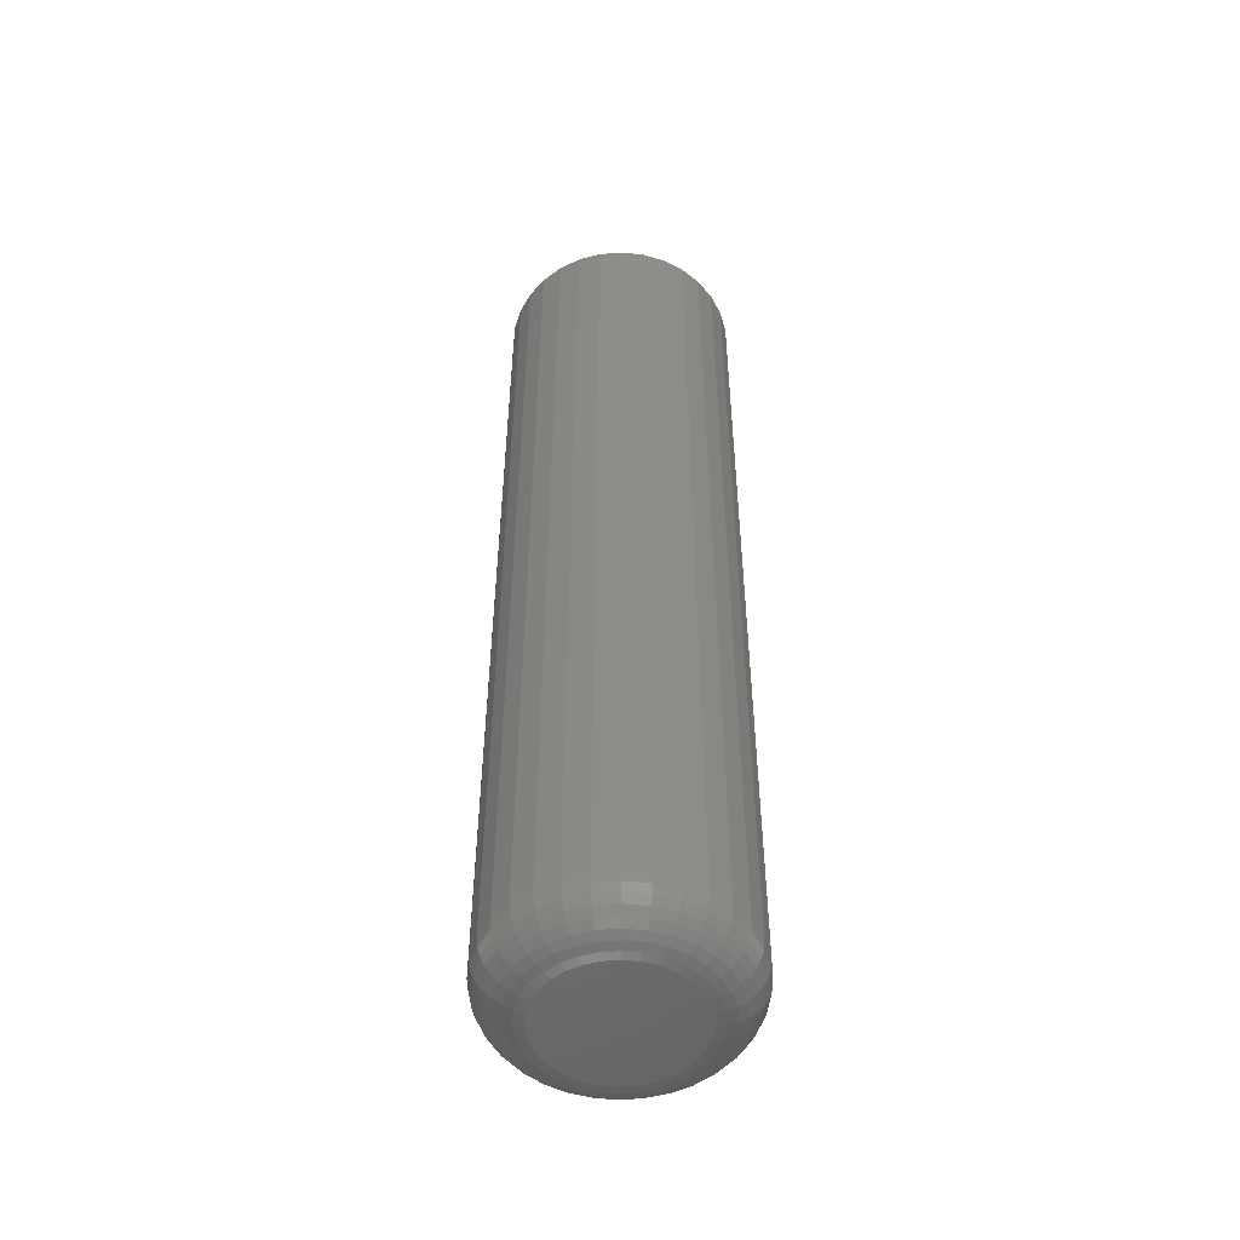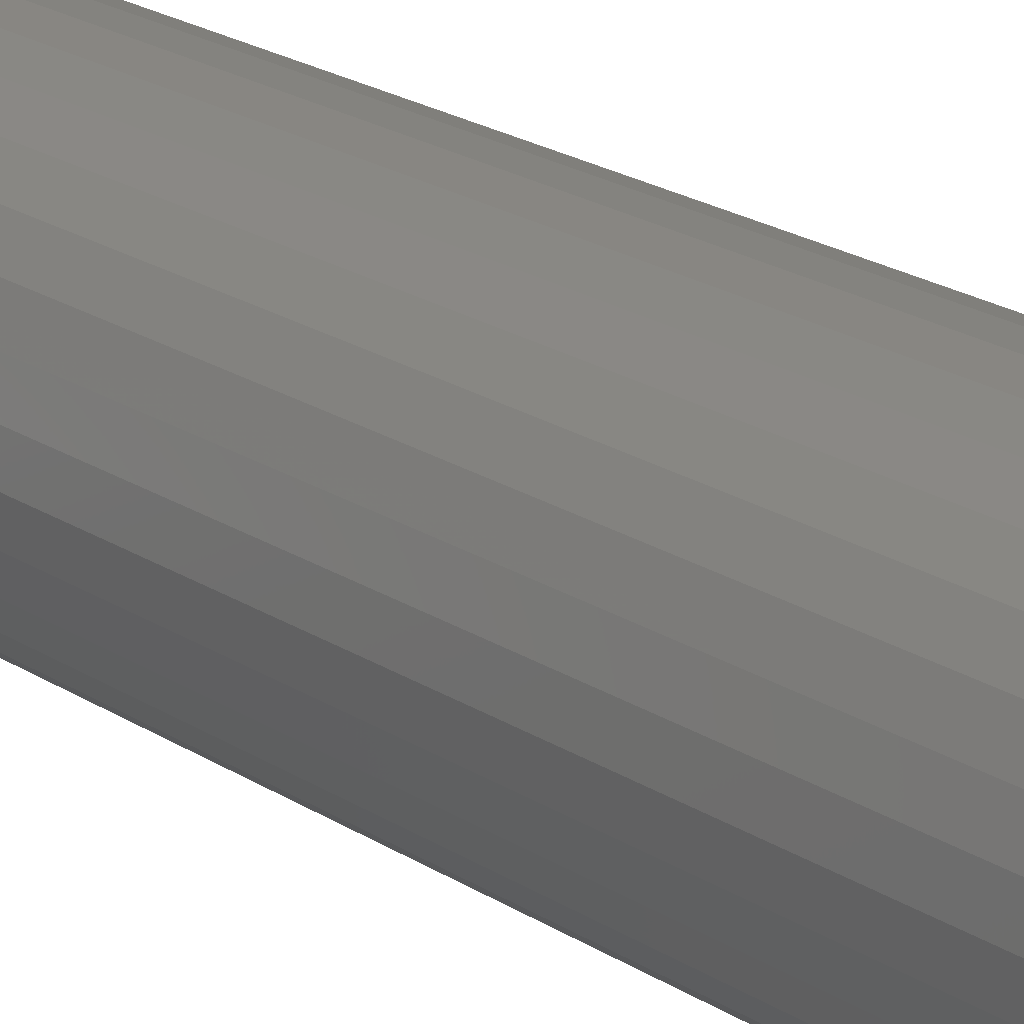
<metadata>
{"format":"stl","ext":"stl","renderer":"f3d","projection":"perspective","resolution":1024,"background":"white","views":[{"elev":-51.2,"azim":-169.4,"up":"+Y"},{"elev":21.0,"azim":139.3,"up":"+Z"}]}
</metadata>
<code>
# stl→obj: 353 verts, 702 faces
v 0.1835 0.7422 -6.671e-17
v 0.1835 -0.6797 -2.28e-16
v 0.18 0.7422 -0.03542
v 0.18 -0.6797 -0.03542
v 0.1696 0.7422 -0.06949
v 0.1696 -0.6797 -0.06949
v 0.1529 0.7422 -0.1009
v 0.1529 -0.6797 -0.1009
v 0.1303 0.7422 -0.1284
v 0.1303 -0.6797 -0.1284
v 0.1028 0.7422 -0.151
v 0.1028 -0.6797 -0.151
v 0.07138 0.7422 -0.1678
v 0.07138 -0.6797 -0.1678
v 0.03732 0.7422 -0.1781
v 0.03732 -0.6797 -0.1781
v 0.001891 0.7422 -0.1816
v 0.001891 -0.6797 -0.1816
v -0.03353 0.7422 -0.1781
v -0.03353 -0.6797 -0.1781
v -0.0676 0.7422 -0.1678
v -0.0676 -0.6797 -0.1678
v -0.09899 0.7422 -0.151
v -0.09899 -0.6797 -0.151
v -0.1265 0.7422 -0.1284
v -0.1265 -0.6797 -0.1284
v -0.1491 0.7422 -0.1009
v -0.1491 -0.6797 -0.1009
v -0.1659 0.7422 -0.06949
v -0.1659 -0.6797 -0.06949
v -0.1762 0.7422 -0.03542
v -0.1762 -0.6797 -0.03542
v -0.1797 0.7422 2.224e-17
v -0.1797 -0.6797 2.224e-17
v -0.1762 0.7422 0.03542
v -0.1762 -0.6797 0.03542
v -0.1659 0.7422 0.06949
v -0.1659 -0.6797 0.06949
v -0.1491 0.7422 0.1009
v -0.1491 -0.6797 0.1009
v -0.1265 0.7422 0.1284
v -0.1265 -0.6797 0.1284
v -0.09899 0.7422 0.151
v -0.09899 -0.6797 0.151
v -0.0676 0.7422 0.1678
v -0.0676 -0.6797 0.1678
v -0.03353 0.7422 0.1781
v -0.03353 -0.6797 0.1781
v 0.001891 0.7422 0.1816
v 0.001891 -0.6797 0.1816
v 0.03732 0.7422 0.1781
v 0.03732 -0.6797 0.1781
v 0.07138 0.7422 0.1678
v 0.07138 -0.6797 0.1678
v 0.1028 0.7422 0.151
v 0.1028 -0.6797 0.151
v 0.1303 0.7422 0.1284
v 0.1303 -0.6797 0.1284
v 0.1529 0.7422 0.1009
v 0.1529 -0.6797 0.1009
v 0.1696 0.7422 0.06949
v 0.1696 -0.6797 0.06949
v 0.18 0.7422 0.03542
v 0.18 -0.6797 0.03542
v -0.02642 0.75 0.0995
v -0.007654 0.75 0.103
v 0.01144 0.75 0.103
v 0.0302 0.75 0.0995
v -0.04422 0.75 0.09261
v 0.048 0.75 0.09261
v -0.06045 0.75 0.08256
v 0.06424 0.75 0.08256
v 0.04148 0.75 -0.09558
v -0.0377 0.75 -0.09558
v 0.05937 0.75 -0.08602
v -0.01829 0.75 -0.1015
v 0.02207 0.75 -0.1015
v 0.001891 0.75 -0.1035
v -0.05558 0.75 -0.08602
v -0.07126 0.75 -0.07315
v 0.07504 0.75 -0.07315
v -0.08413 0.75 -0.05748
v 0.08791 0.75 -0.05748
v -0.09369 0.75 -0.03959
v 0.09747 0.75 -0.03959
v -0.09957 0.75 -0.02018
v 0.1034 0.75 -0.02018
v -0.1016 0.75 -3.615e-07
v 0.1053 0.75 -7.622e-17
v -0.0998 0.75 0.01901
v 0.1036 0.75 0.01901
v -0.09458 0.75 0.03737
v 0.09836 0.75 0.03737
v -0.08607 0.75 0.05446
v 0.08985 0.75 0.05446
v -0.07456 0.75 0.0697
v 0.07834 0.75 0.0697
v -0.01982 -0.75 0.1091
v 0.0236 -0.75 0.1091
v 0.001891 -0.75 0.1113
v -0.04069 -0.75 0.1028
v 0.04447 -0.75 0.1028
v -0.05992 -0.75 0.09251
v 0.06371 -0.75 0.09251
v 0.06371 -0.75 -0.09251
v -0.04069 -0.75 -0.1028
v 0.04447 -0.75 -0.1028
v -0.01982 -0.75 -0.1091
v 0.0236 -0.75 -0.1091
v 0.001891 -0.75 -0.1113
v 0.08057 -0.75 0.07868
v -0.07679 -0.75 0.07868
v 0.09441 -0.75 0.06182
v -0.09062 -0.75 0.06182
v 0.1047 -0.75 0.04258
v -0.1009 -0.75 0.04258
v 0.111 -0.75 0.02171
v -0.1072 -0.75 0.02171
v 0.1132 -0.75 6.331e-17
v -0.1094 -0.75 -7.983e-17
v 0.111 -0.75 -0.02171
v -0.1072 -0.75 -0.02171
v 0.1047 -0.75 -0.04258
v -0.1009 -0.75 -0.04258
v 0.09441 -0.75 -0.06182
v -0.09062 -0.75 -0.06182
v 0.08057 -0.75 -0.07868
v -0.07679 -0.75 -0.07868
v -0.05992 -0.75 -0.09251
v 0.1269 -0.7486 -2.082e-17
v 0.1245 -0.7486 -0.02438
v 0.1401 -0.7446 -2.082e-17
v 0.1374 -0.7446 -0.02696
v 0.1522 -0.7382 -2.776e-17
v 0.1493 -0.7382 -0.02933
v 0.1629 -0.7294 -1.388e-17
v 0.1598 -0.7294 -0.03141
v 0.1716 -0.7188 -2.776e-17
v 0.1684 -0.7188 -0.03311
v 0.1781 -0.7066 -2.776e-17
v 0.1747 -0.7066 -0.03438
v 0.1821 -0.6934 -1.388e-17
v 0.1787 -0.6934 -0.03516
v -0.1207 -0.7486 -0.02438
v -0.1231 -0.7486 5.551e-17
v -0.1336 -0.7446 -0.02696
v -0.1363 -0.7446 5.551e-17
v -0.1456 -0.7382 -0.02933
v -0.1484 -0.7382 5.551e-17
v -0.156 -0.7294 -0.03141
v -0.1591 -0.7294 6.939e-17
v -0.1646 -0.7188 -0.03311
v -0.1678 -0.7188 6.939e-17
v -0.1709 -0.7066 -0.03438
v -0.1743 -0.7066 6.939e-17
v -0.1749 -0.6934 -0.03516
v -0.1783 -0.6934 8.327e-17
v -0.1136 -0.7486 -0.04783
v -0.1258 -0.7446 -0.05288
v -0.137 -0.7382 -0.05753
v -0.1468 -0.7294 -0.06161
v -0.1549 -0.7188 -0.06495
v -0.1609 -0.7066 -0.06744
v -0.1646 -0.6934 -0.06897
v -0.102 -0.7486 -0.06944
v -0.113 -0.7446 -0.07677
v -0.1231 -0.7382 -0.08352
v -0.132 -0.7294 -0.08944
v -0.1392 -0.7188 -0.0943
v -0.1446 -0.7066 -0.09791
v -0.148 -0.6934 -0.1001
v -0.08649 -0.7486 -0.08838
v -0.09581 -0.7446 -0.0977
v -0.1044 -0.7382 -0.1063
v -0.1119 -0.7294 -0.1138
v -0.1181 -0.7188 -0.12
v -0.1227 -0.7066 -0.1246
v -0.1255 -0.6934 -0.1274
v -0.06755 -0.7486 -0.1039
v -0.07487 -0.7446 -0.1149
v -0.08163 -0.7382 -0.125
v -0.08755 -0.7294 -0.1339
v -0.09241 -0.7188 -0.1411
v -0.09601 -0.7066 -0.1465
v -0.09824 -0.6934 -0.1499
v -0.04594 -0.7486 -0.1155
v -0.05099 -0.7446 -0.1277
v -0.05564 -0.7382 -0.1389
v -0.05971 -0.7294 -0.1487
v -0.06306 -0.7188 -0.1568
v -0.06555 -0.7066 -0.1628
v -0.06708 -0.6934 -0.1665
v -0.02249 -0.7486 -0.1226
v -0.02506 -0.7446 -0.1355
v -0.02744 -0.7382 -0.1474
v -0.02952 -0.7294 -0.1579
v -0.03122 -0.7188 -0.1665
v -0.03249 -0.7066 -0.1728
v -0.03327 -0.6934 -0.1768
v 0.001891 -0.7486 -0.125
v 0.001891 -0.7446 -0.1382
v 0.001891 -0.7382 -0.1503
v 0.001891 -0.7294 -0.161
v 0.001891 -0.7188 -0.1697
v 0.001891 -0.7066 -0.1762
v 0.001891 -0.6934 -0.1802
v 0.02627 -0.7486 -0.1226
v 0.02885 -0.7446 -0.1355
v 0.03122 -0.7382 -0.1474
v 0.0333 -0.7294 -0.1579
v 0.035 -0.7188 -0.1665
v 0.03627 -0.7066 -0.1728
v 0.03705 -0.6934 -0.1768
v 0.04972 -0.7486 -0.1155
v 0.05477 -0.7446 -0.1277
v 0.05942 -0.7382 -0.1389
v 0.0635 -0.7294 -0.1487
v 0.06684 -0.7188 -0.1568
v 0.06933 -0.7066 -0.1628
v 0.07086 -0.6934 -0.1665
v 0.07133 -0.7486 -0.1039
v 0.07866 -0.7446 -0.1149
v 0.08541 -0.7382 -0.125
v 0.09133 -0.7294 -0.1339
v 0.09619 -0.7188 -0.1411
v 0.0998 -0.7066 -0.1465
v 0.102 -0.6934 -0.1499
v 0.09027 -0.7486 -0.08838
v 0.0996 -0.7446 -0.0977
v 0.1082 -0.7382 -0.1063
v 0.1157 -0.7294 -0.1138
v 0.1219 -0.7188 -0.12
v 0.1265 -0.7066 -0.1246
v 0.1293 -0.6934 -0.1274
v 0.1058 -0.7486 -0.06944
v 0.1168 -0.7446 -0.07677
v 0.1269 -0.7382 -0.08352
v 0.1357 -0.7294 -0.08944
v 0.143 -0.7188 -0.0943
v 0.1484 -0.7066 -0.09791
v 0.1517 -0.6934 -0.1001
v 0.1174 -0.7486 -0.04783
v 0.1295 -0.7446 -0.05288
v 0.1408 -0.7382 -0.05753
v 0.1506 -0.7294 -0.06161
v 0.1587 -0.7188 -0.06495
v 0.1647 -0.7066 -0.06744
v 0.1684 -0.6934 -0.06897
v -0.1207 -0.7486 0.02438
v -0.1336 -0.7446 0.02696
v -0.1456 -0.7382 0.02933
v -0.156 -0.7294 0.03141
v -0.1646 -0.7188 0.03311
v -0.1709 -0.7066 0.03438
v -0.1749 -0.6934 0.03516
v 0.1245 -0.7486 0.02438
v 0.1374 -0.7446 0.02696
v 0.1493 -0.7382 0.02933
v 0.1598 -0.7294 0.03141
v 0.1684 -0.7188 0.03311
v 0.1747 -0.7066 0.03438
v 0.1787 -0.6934 0.03516
v 0.1174 -0.7486 0.04783
v 0.1295 -0.7446 0.05288
v 0.1408 -0.7382 0.05753
v 0.1506 -0.7294 0.06161
v 0.1587 -0.7188 0.06495
v 0.1647 -0.7066 0.06744
v 0.1684 -0.6934 0.06897
v 0.1058 -0.7486 0.06944
v 0.1168 -0.7446 0.07677
v 0.1269 -0.7382 0.08352
v 0.1357 -0.7294 0.08944
v 0.143 -0.7188 0.0943
v 0.1484 -0.7066 0.09791
v 0.1517 -0.6934 0.1001
v 0.09027 -0.7486 0.08838
v 0.0996 -0.7446 0.0977
v 0.1082 -0.7382 0.1063
v 0.1157 -0.7294 0.1138
v 0.1219 -0.7188 0.12
v 0.1265 -0.7066 0.1246
v 0.1293 -0.6934 0.1274
v 0.07133 -0.7486 0.1039
v 0.07866 -0.7446 0.1149
v 0.08541 -0.7382 0.125
v 0.09133 -0.7294 0.1339
v 0.09619 -0.7188 0.1411
v 0.0998 -0.7066 0.1465
v 0.102 -0.6934 0.1499
v 0.04972 -0.7486 0.1155
v 0.05477 -0.7446 0.1277
v 0.05942 -0.7382 0.1389
v 0.0635 -0.7294 0.1487
v 0.06684 -0.7188 0.1568
v 0.06933 -0.7066 0.1628
v 0.07086 -0.6934 0.1665
v 0.02627 -0.7486 0.1226
v 0.02885 -0.7446 0.1355
v 0.03122 -0.7382 0.1474
v 0.0333 -0.7294 0.1579
v 0.035 -0.7188 0.1665
v 0.03627 -0.7066 0.1728
v 0.03705 -0.6934 0.1768
v 0.001891 -0.7486 0.125
v 0.001891 -0.7446 0.1382
v 0.001891 -0.7382 0.1503
v 0.001891 -0.7294 0.161
v 0.001891 -0.7188 0.1697
v 0.001891 -0.7066 0.1762
v 0.001891 -0.6934 0.1802
v -0.02249 -0.7486 0.1226
v -0.02506 -0.7446 0.1355
v -0.02744 -0.7382 0.1474
v -0.02952 -0.7294 0.1579
v -0.03122 -0.7188 0.1665
v -0.03249 -0.7066 0.1728
v -0.03327 -0.6934 0.1768
v -0.04594 -0.7486 0.1155
v -0.05099 -0.7446 0.1277
v -0.05564 -0.7382 0.1389
v -0.05971 -0.7294 0.1487
v -0.06306 -0.7188 0.1568
v -0.06555 -0.7066 0.1628
v -0.06708 -0.6934 0.1665
v -0.06755 -0.7486 0.1039
v -0.07487 -0.7446 0.1149
v -0.08163 -0.7382 0.125
v -0.08755 -0.7294 0.1339
v -0.09241 -0.7188 0.1411
v -0.09601 -0.7066 0.1465
v -0.09824 -0.6934 0.1499
v -0.08649 -0.7486 0.08838
v -0.09581 -0.7446 0.0977
v -0.1044 -0.7382 0.1063
v -0.1119 -0.7294 0.1138
v -0.1181 -0.7188 0.12
v -0.1227 -0.7066 0.1246
v -0.1255 -0.6934 0.1274
v -0.102 -0.7486 0.06944
v -0.113 -0.7446 0.07677
v -0.1231 -0.7382 0.08352
v -0.132 -0.7294 0.08944
v -0.1392 -0.7188 0.0943
v -0.1446 -0.7066 0.09791
v -0.148 -0.6934 0.1001
v -0.1136 -0.7486 0.04783
v -0.1258 -0.7446 0.05288
v -0.137 -0.7382 0.05753
v -0.1468 -0.7294 0.06161
v -0.1549 -0.7188 0.06495
v -0.1609 -0.7066 0.06744
v -0.1646 -0.6934 0.06897
f 1 2 3
f 3 2 4
f 3 4 5
f 5 4 6
f 5 6 7
f 7 6 8
f 7 8 9
f 9 8 10
f 9 10 11
f 11 10 12
f 11 12 13
f 13 12 14
f 13 14 15
f 15 14 16
f 15 16 17
f 17 16 18
f 17 18 19
f 19 18 20
f 19 20 21
f 21 20 22
f 21 22 23
f 23 22 24
f 23 24 25
f 25 24 26
f 25 26 27
f 27 26 28
f 27 28 29
f 29 28 30
f 29 30 31
f 31 30 32
f 31 32 33
f 33 32 34
f 33 34 35
f 35 34 36
f 35 36 37
f 37 36 38
f 37 38 39
f 39 38 40
f 39 40 41
f 41 40 42
f 41 42 43
f 43 42 44
f 43 44 45
f 45 44 46
f 45 46 47
f 47 46 48
f 47 48 49
f 49 48 50
f 49 50 51
f 51 50 52
f 51 52 53
f 53 52 54
f 53 54 55
f 55 54 56
f 55 56 57
f 57 56 58
f 57 58 59
f 59 58 60
f 59 60 61
f 61 60 62
f 61 62 63
f 63 62 64
f 63 64 1
f 1 64 2
f 65 66 67
f 68 65 67
f 69 65 68
f 70 69 68
f 71 69 70
f 72 71 70
f 73 74 75
f 76 74 73
f 77 76 73
f 78 76 77
f 74 79 75
f 75 79 80
f 75 80 81
f 81 80 82
f 81 82 83
f 83 82 84
f 83 84 85
f 85 84 86
f 85 86 87
f 87 86 88
f 87 88 89
f 89 88 90
f 89 90 91
f 91 90 92
f 91 92 93
f 93 92 94
f 93 94 95
f 95 94 96
f 95 96 97
f 97 96 71
f 97 71 72
f 80 21 23
f 82 27 84
f 86 84 27
f 76 15 17
f 74 21 79
f 21 80 79
f 73 9 11
f 77 15 78
f 15 76 78
f 83 3 5
f 81 9 75
f 9 73 75
f 1 3 83
f 1 83 85
f 1 85 87
f 1 87 89
f 88 86 27
f 88 27 29
f 88 29 31
f 88 31 33
f 27 82 25
f 25 82 80
f 25 80 23
f 21 74 19
f 19 74 76
f 19 76 17
f 15 77 13
f 13 77 73
f 13 73 11
f 9 81 7
f 7 81 83
f 7 83 5
f 97 53 55
f 97 55 57
f 68 47 49
f 68 49 51
f 51 53 68
f 68 53 70
f 72 70 53
f 53 97 72
f 69 41 43
f 43 45 69
f 69 45 65
f 45 47 65
f 65 47 66
f 67 66 47
f 47 68 67
f 94 35 37
f 96 41 71
f 41 69 71
f 59 89 91
f 59 91 93
f 59 93 95
f 59 95 97
f 59 97 57
f 33 35 94
f 33 94 92
f 33 92 90
f 33 90 88
f 89 59 61
f 89 61 63
f 89 63 1
f 41 96 39
f 39 96 94
f 39 94 37
f 98 99 100
f 99 98 101
f 99 101 102
f 102 101 103
f 102 103 104
f 105 106 107
f 107 106 108
f 107 108 109
f 109 108 110
f 104 103 111
f 111 103 112
f 111 112 113
f 113 112 114
f 113 114 115
f 115 114 116
f 115 116 117
f 117 116 118
f 117 118 119
f 119 118 120
f 119 120 121
f 121 120 122
f 121 122 123
f 123 122 124
f 123 124 125
f 125 124 126
f 125 126 127
f 127 126 128
f 127 128 105
f 105 128 129
f 105 129 106
f 119 121 130
f 130 121 131
f 130 131 132
f 132 131 133
f 132 133 134
f 134 133 135
f 134 135 136
f 136 135 137
f 136 137 138
f 138 137 139
f 138 139 140
f 140 139 141
f 140 141 142
f 142 141 143
f 142 143 2
f 2 143 4
f 122 120 144
f 144 120 145
f 144 145 146
f 146 145 147
f 146 147 148
f 148 147 149
f 148 149 150
f 150 149 151
f 150 151 152
f 152 151 153
f 152 153 154
f 154 153 155
f 154 155 156
f 156 155 157
f 156 157 32
f 32 157 34
f 124 122 158
f 158 122 144
f 158 144 159
f 159 144 146
f 159 146 160
f 160 146 148
f 160 148 161
f 161 148 150
f 161 150 162
f 162 150 152
f 162 152 163
f 163 152 154
f 163 154 164
f 164 154 156
f 164 156 30
f 30 156 32
f 126 124 165
f 165 124 158
f 165 158 166
f 166 158 159
f 166 159 167
f 167 159 160
f 167 160 168
f 168 160 161
f 168 161 169
f 169 161 162
f 169 162 170
f 170 162 163
f 170 163 171
f 171 163 164
f 171 164 28
f 28 164 30
f 128 126 172
f 172 126 165
f 172 165 173
f 173 165 166
f 173 166 174
f 174 166 167
f 174 167 175
f 175 167 168
f 175 168 176
f 176 168 169
f 176 169 177
f 177 169 170
f 177 170 178
f 178 170 171
f 178 171 26
f 26 171 28
f 129 128 179
f 179 128 172
f 179 172 180
f 180 172 173
f 180 173 181
f 181 173 174
f 181 174 182
f 182 174 175
f 182 175 183
f 183 175 176
f 183 176 184
f 184 176 177
f 184 177 185
f 185 177 178
f 185 178 24
f 24 178 26
f 106 129 186
f 186 129 179
f 186 179 187
f 187 179 180
f 187 180 188
f 188 180 181
f 188 181 189
f 189 181 182
f 189 182 190
f 190 182 183
f 190 183 191
f 191 183 184
f 191 184 192
f 192 184 185
f 192 185 22
f 22 185 24
f 108 106 193
f 193 106 186
f 193 186 194
f 194 186 187
f 194 187 195
f 195 187 188
f 195 188 196
f 196 188 189
f 196 189 197
f 197 189 190
f 197 190 198
f 198 190 191
f 198 191 199
f 199 191 192
f 199 192 20
f 20 192 22
f 110 108 200
f 200 108 193
f 200 193 201
f 201 193 194
f 201 194 202
f 202 194 195
f 202 195 203
f 203 195 196
f 203 196 204
f 204 196 197
f 204 197 205
f 205 197 198
f 205 198 206
f 206 198 199
f 206 199 18
f 18 199 20
f 109 110 207
f 207 110 200
f 207 200 208
f 208 200 201
f 208 201 209
f 209 201 202
f 209 202 210
f 210 202 203
f 210 203 211
f 211 203 204
f 211 204 212
f 212 204 205
f 212 205 213
f 213 205 206
f 213 206 16
f 16 206 18
f 107 109 214
f 214 109 207
f 214 207 215
f 215 207 208
f 215 208 216
f 216 208 209
f 216 209 217
f 217 209 210
f 217 210 218
f 218 210 211
f 218 211 219
f 219 211 212
f 219 212 220
f 220 212 213
f 220 213 14
f 14 213 16
f 105 107 221
f 221 107 214
f 221 214 222
f 222 214 215
f 222 215 223
f 223 215 216
f 223 216 224
f 224 216 217
f 224 217 225
f 225 217 218
f 225 218 226
f 226 218 219
f 226 219 227
f 227 219 220
f 227 220 12
f 12 220 14
f 127 105 228
f 228 105 221
f 228 221 229
f 229 221 222
f 229 222 230
f 230 222 223
f 230 223 231
f 231 223 224
f 231 224 232
f 232 224 225
f 232 225 233
f 233 225 226
f 233 226 234
f 234 226 227
f 234 227 10
f 10 227 12
f 125 127 235
f 235 127 228
f 235 228 236
f 236 228 229
f 236 229 237
f 237 229 230
f 237 230 238
f 238 230 231
f 238 231 239
f 239 231 232
f 239 232 240
f 240 232 233
f 240 233 241
f 241 233 234
f 241 234 8
f 8 234 10
f 123 125 242
f 242 125 235
f 242 235 243
f 243 235 236
f 243 236 244
f 244 236 237
f 244 237 245
f 245 237 238
f 245 238 246
f 246 238 239
f 246 239 247
f 247 239 240
f 247 240 248
f 248 240 241
f 248 241 6
f 6 241 8
f 121 123 131
f 131 123 242
f 131 242 133
f 133 242 243
f 133 243 135
f 135 243 244
f 135 244 137
f 137 244 245
f 137 245 139
f 139 245 246
f 139 246 141
f 141 246 247
f 141 247 143
f 143 247 248
f 143 248 4
f 4 248 6
f 120 118 145
f 145 118 249
f 145 249 147
f 147 249 250
f 147 250 149
f 149 250 251
f 149 251 151
f 151 251 252
f 151 252 153
f 153 252 253
f 153 253 155
f 155 253 254
f 155 254 157
f 157 254 255
f 157 255 34
f 34 255 36
f 117 119 256
f 256 119 130
f 256 130 257
f 257 130 132
f 257 132 258
f 258 132 134
f 258 134 259
f 259 134 136
f 259 136 260
f 260 136 138
f 260 138 261
f 261 138 140
f 261 140 262
f 262 140 142
f 262 142 64
f 64 142 2
f 115 117 263
f 263 117 256
f 263 256 264
f 264 256 257
f 264 257 265
f 265 257 258
f 265 258 266
f 266 258 259
f 266 259 267
f 267 259 260
f 267 260 268
f 268 260 261
f 268 261 269
f 269 261 262
f 269 262 62
f 62 262 64
f 113 115 270
f 270 115 263
f 270 263 271
f 271 263 264
f 271 264 272
f 272 264 265
f 272 265 273
f 273 265 266
f 273 266 274
f 274 266 267
f 274 267 275
f 275 267 268
f 275 268 276
f 276 268 269
f 276 269 60
f 60 269 62
f 111 113 277
f 277 113 270
f 277 270 278
f 278 270 271
f 278 271 279
f 279 271 272
f 279 272 280
f 280 272 273
f 280 273 281
f 281 273 274
f 281 274 282
f 282 274 275
f 282 275 283
f 283 275 276
f 283 276 58
f 58 276 60
f 104 111 284
f 284 111 277
f 284 277 285
f 285 277 278
f 285 278 286
f 286 278 279
f 286 279 287
f 287 279 280
f 287 280 288
f 288 280 281
f 288 281 289
f 289 281 282
f 289 282 290
f 290 282 283
f 290 283 56
f 56 283 58
f 102 104 291
f 291 104 284
f 291 284 292
f 292 284 285
f 292 285 293
f 293 285 286
f 293 286 294
f 294 286 287
f 294 287 295
f 295 287 288
f 295 288 296
f 296 288 289
f 296 289 297
f 297 289 290
f 297 290 54
f 54 290 56
f 99 102 298
f 298 102 291
f 298 291 299
f 299 291 292
f 299 292 300
f 300 292 293
f 300 293 301
f 301 293 294
f 301 294 302
f 302 294 295
f 302 295 303
f 303 295 296
f 303 296 304
f 304 296 297
f 304 297 52
f 52 297 54
f 100 99 305
f 305 99 298
f 305 298 306
f 306 298 299
f 306 299 307
f 307 299 300
f 307 300 308
f 308 300 301
f 308 301 309
f 309 301 302
f 309 302 310
f 310 302 303
f 310 303 311
f 311 303 304
f 311 304 50
f 50 304 52
f 98 100 312
f 312 100 305
f 312 305 313
f 313 305 306
f 313 306 314
f 314 306 307
f 314 307 315
f 315 307 308
f 315 308 316
f 316 308 309
f 316 309 317
f 317 309 310
f 317 310 318
f 318 310 311
f 318 311 48
f 48 311 50
f 101 98 319
f 319 98 312
f 319 312 320
f 320 312 313
f 320 313 321
f 321 313 314
f 321 314 322
f 322 314 315
f 322 315 323
f 323 315 316
f 323 316 324
f 324 316 317
f 324 317 325
f 325 317 318
f 325 318 46
f 46 318 48
f 103 101 326
f 326 101 319
f 326 319 327
f 327 319 320
f 327 320 328
f 328 320 321
f 328 321 329
f 329 321 322
f 329 322 330
f 330 322 323
f 330 323 331
f 331 323 324
f 331 324 332
f 332 324 325
f 332 325 44
f 44 325 46
f 112 103 333
f 333 103 326
f 333 326 334
f 334 326 327
f 334 327 335
f 335 327 328
f 335 328 336
f 336 328 329
f 336 329 337
f 337 329 330
f 337 330 338
f 338 330 331
f 338 331 339
f 339 331 332
f 339 332 42
f 42 332 44
f 114 112 340
f 340 112 333
f 340 333 341
f 341 333 334
f 341 334 342
f 342 334 335
f 342 335 343
f 343 335 336
f 343 336 344
f 344 336 337
f 344 337 345
f 345 337 338
f 345 338 346
f 346 338 339
f 346 339 40
f 40 339 42
f 116 114 347
f 347 114 340
f 347 340 348
f 348 340 341
f 348 341 349
f 349 341 342
f 349 342 350
f 350 342 343
f 350 343 351
f 351 343 344
f 351 344 352
f 352 344 345
f 352 345 353
f 353 345 346
f 353 346 38
f 38 346 40
f 118 116 249
f 249 116 347
f 249 347 250
f 250 347 348
f 250 348 251
f 251 348 349
f 251 349 252
f 252 349 350
f 252 350 253
f 253 350 351
f 253 351 254
f 254 351 352
f 254 352 255
f 255 352 353
f 255 353 36
f 36 353 38

</code>
